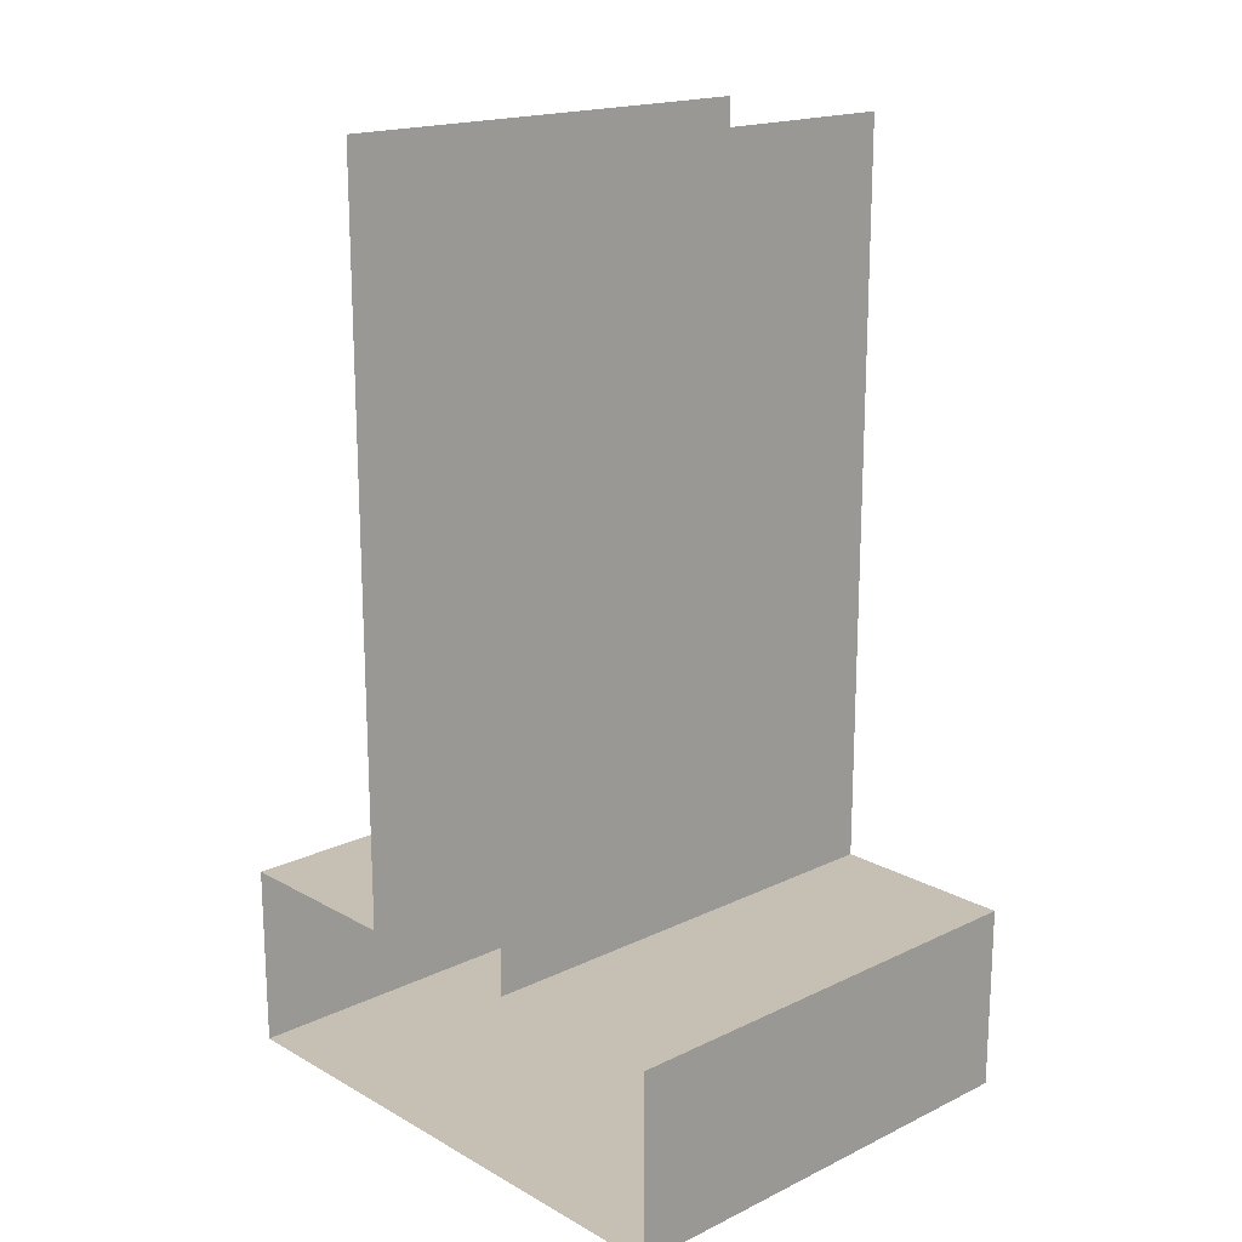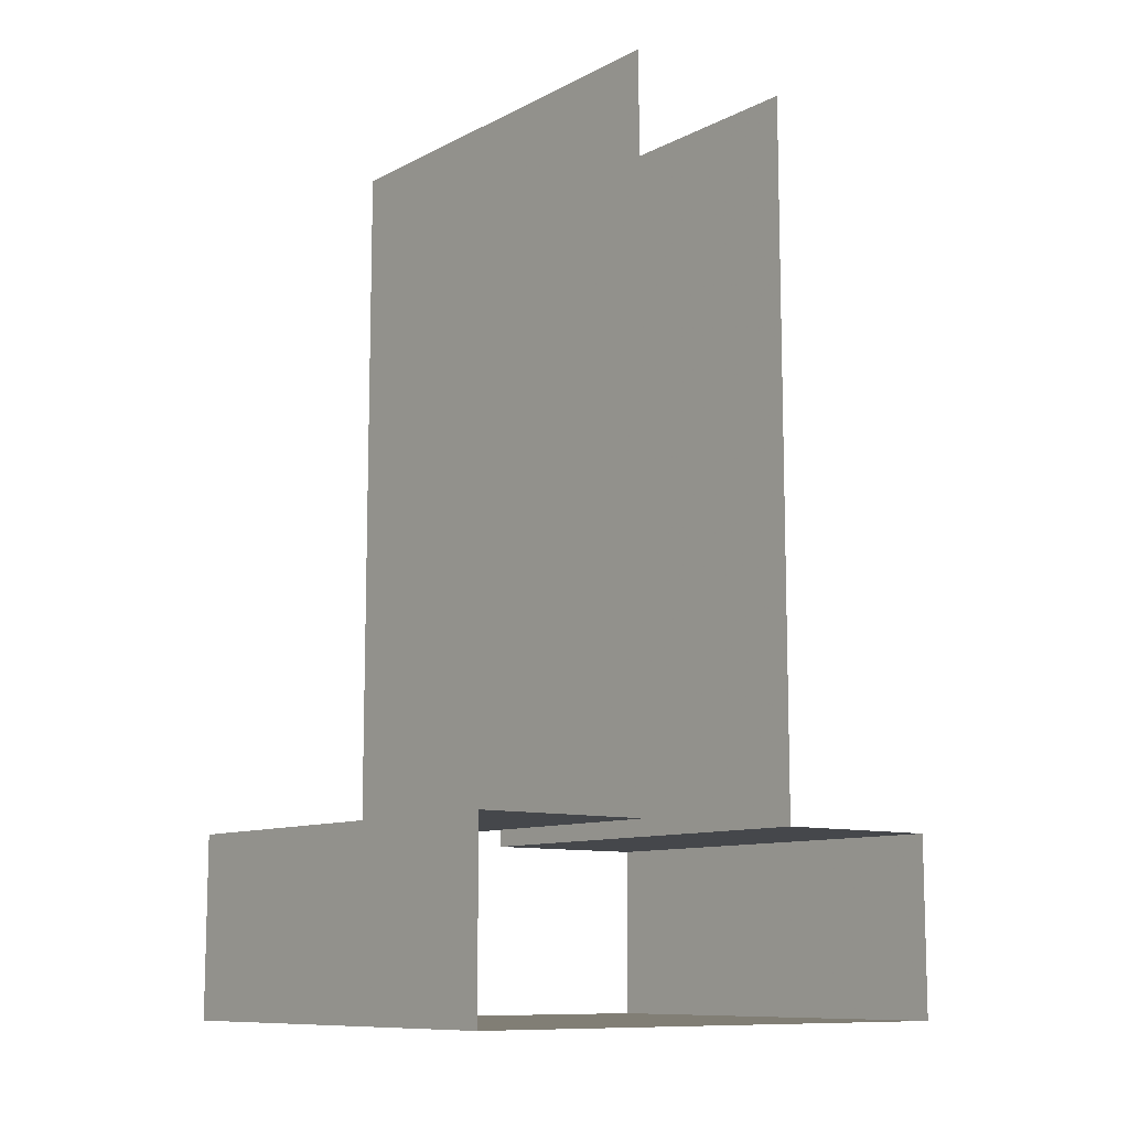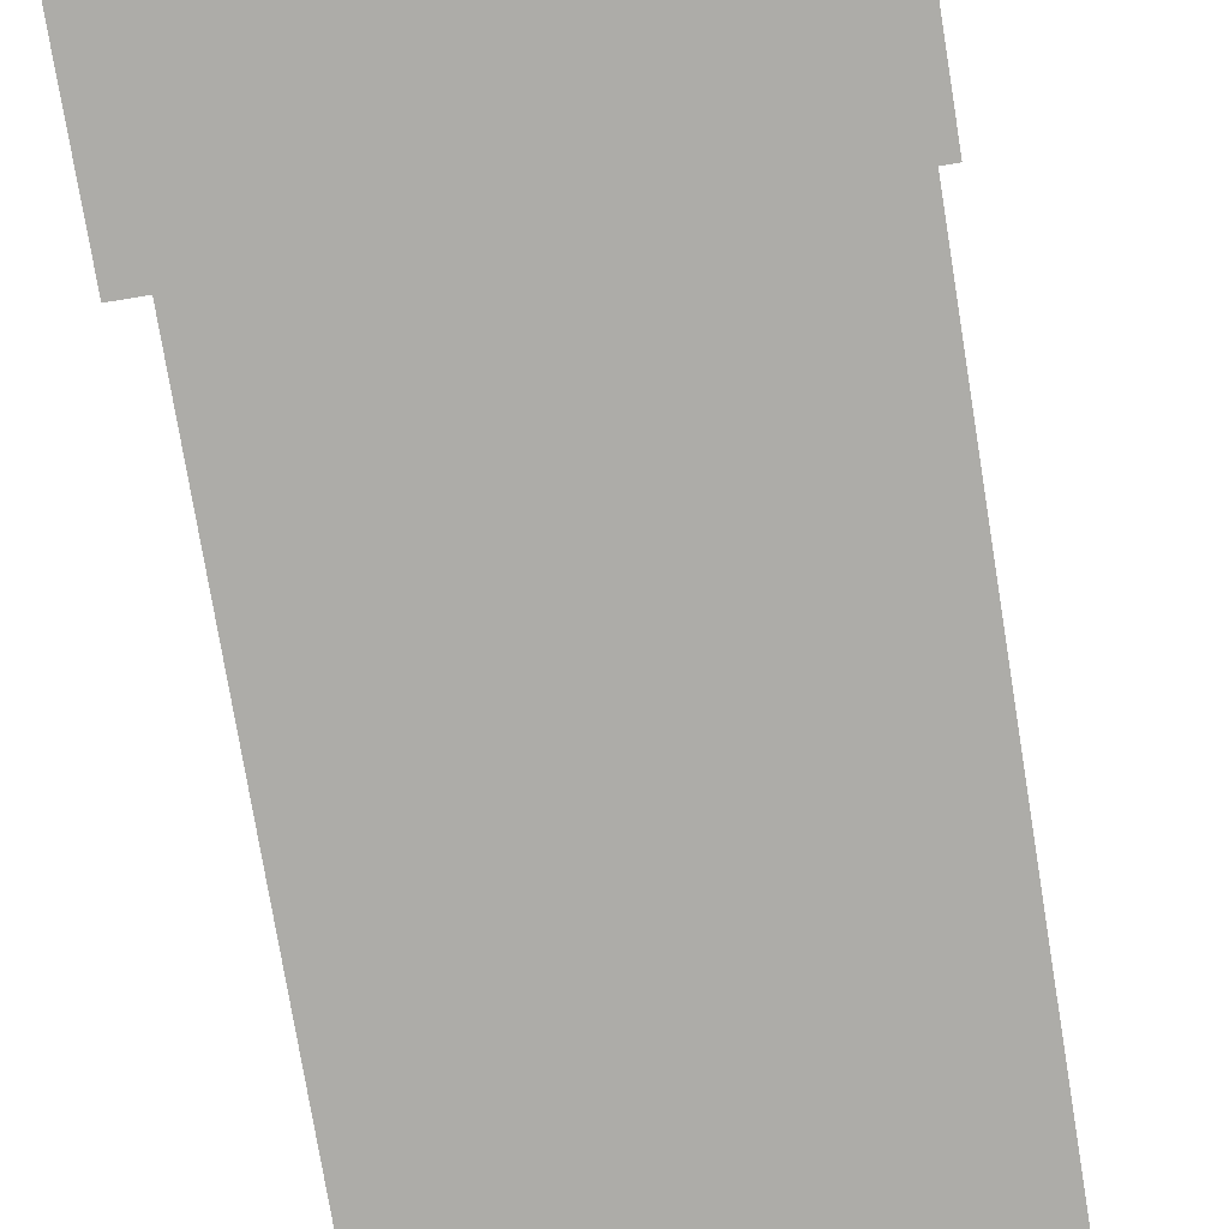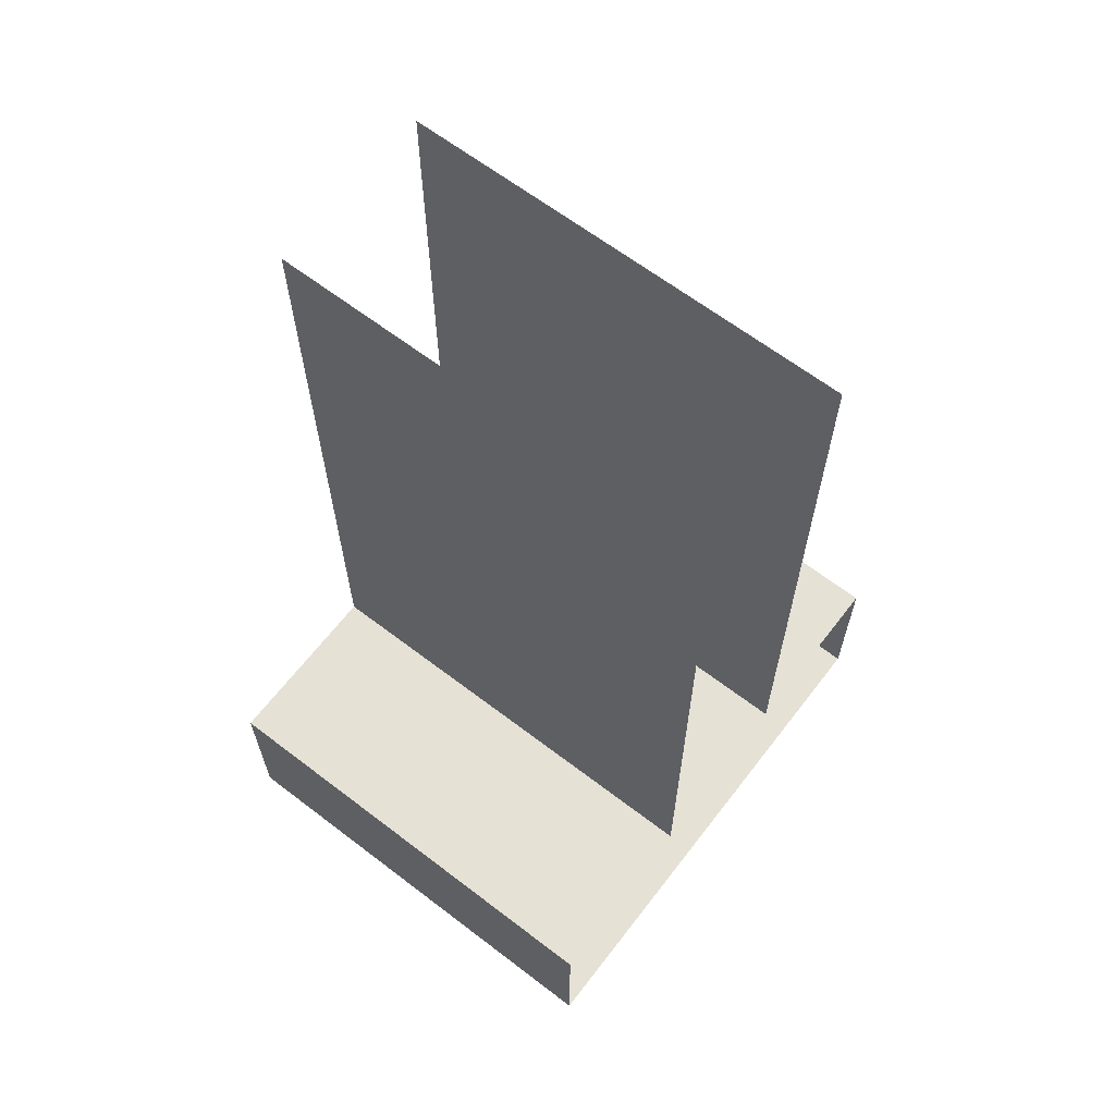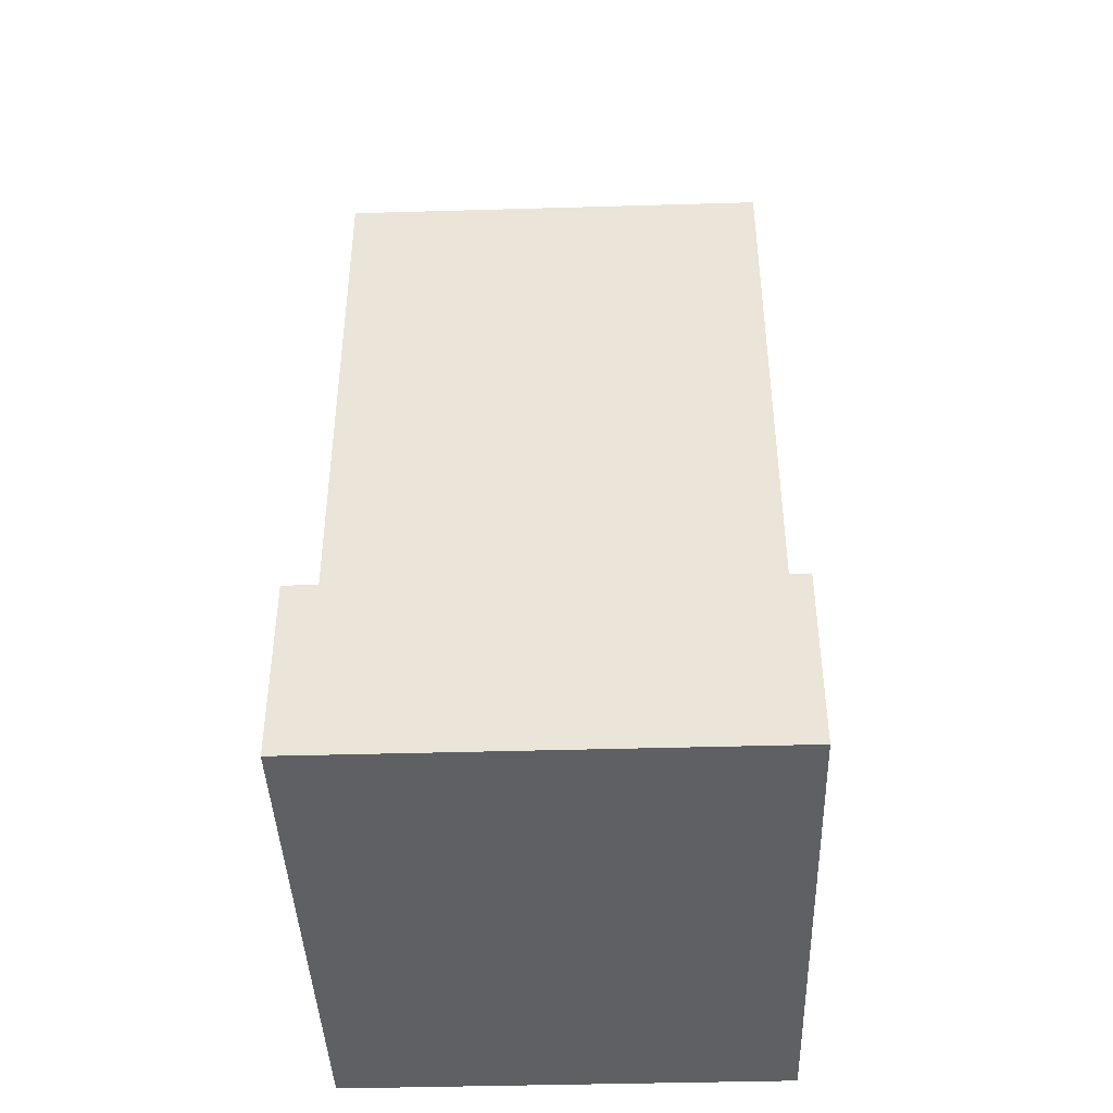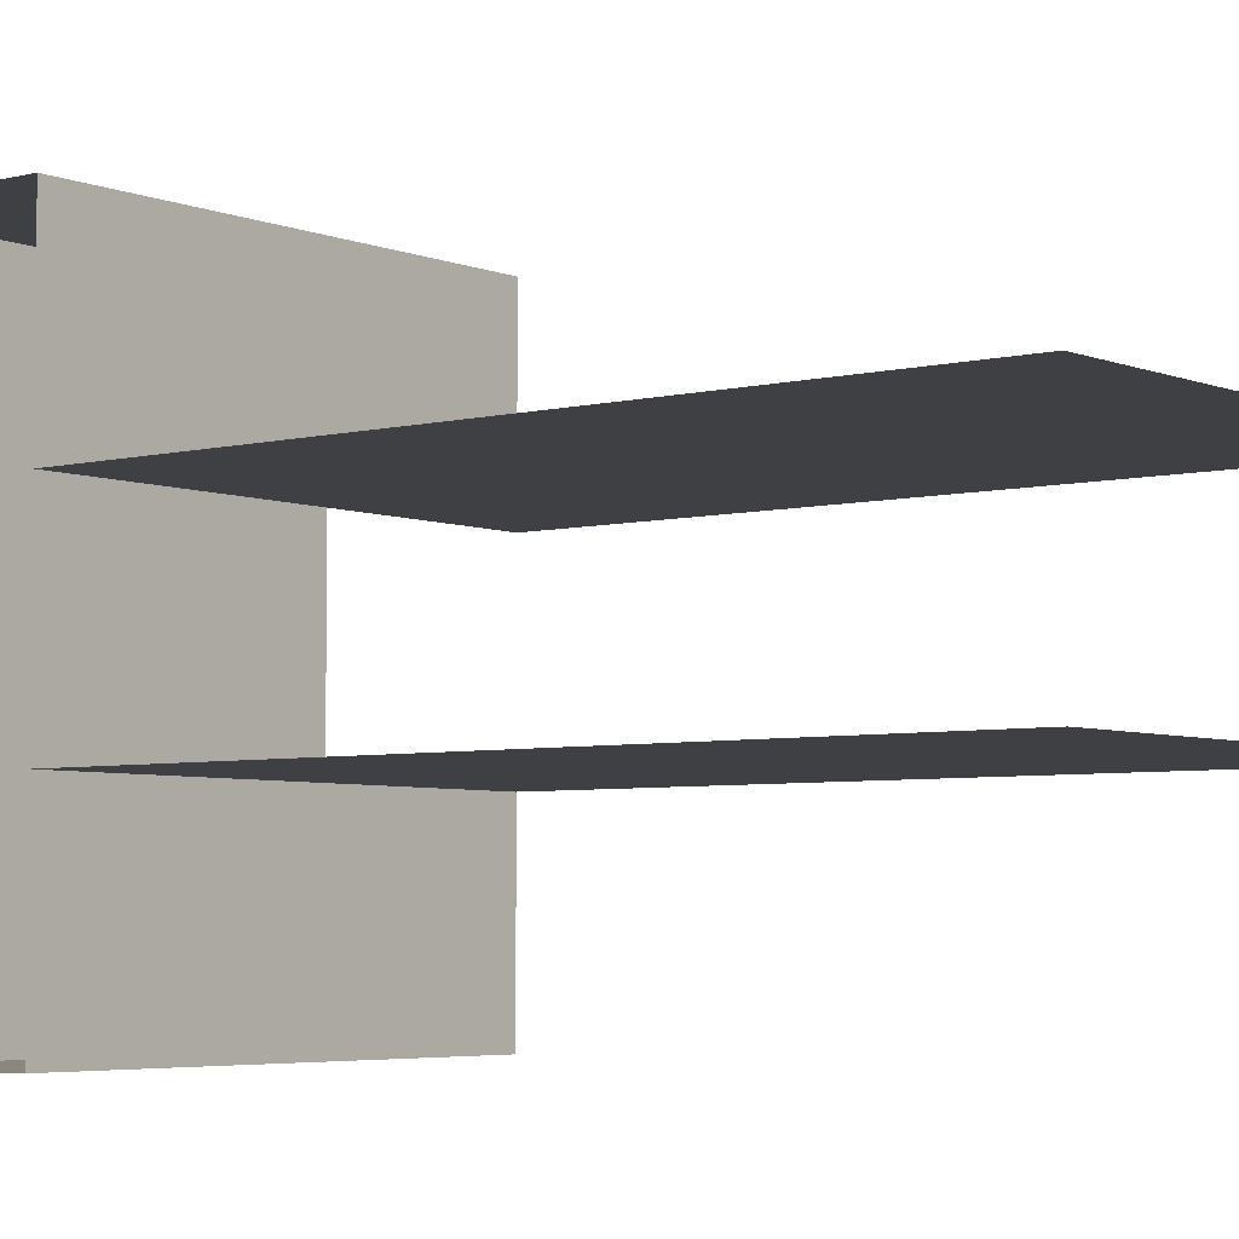
<metadata>
{"format":"obj","ext":"obj","renderer":"f3d","projection":"perspective","resolution":1024,"background":"white","views":[{"elev":18.1,"azim":137.1,"up":"+Z"},{"elev":-10.4,"azim":51.5,"up":"+Z"},{"elev":-76.6,"azim":-170.7,"up":"+Y"},{"elev":64.6,"azim":-142.4,"up":"+Z"},{"elev":-42.1,"azim":2.0,"up":"+Z"},{"elev":-4.9,"azim":-51.5,"up":"+Y"}]}
</metadata>
<code>
v 0.25 0.6 -1
v -0.25 0.6 -1
v -0.25 0 -1
v 0.25 0 -1
v -0.25 0 -1
v -0.25 0 -0.8
v 0.25 0 -0.8
v 0.25 0 -1
v 0.25 0.6 -1
v 0.25 0.6 -0.8
v -0.25 0.6 -0.8
v -0.25 0.6 -1
v 0.25 0.2 0
v 0.25 0.2 -0.8
v -0.25 0.2 -0.8
v -0.25 0.2 0
v -0.25 0 -0.8
v -0.25 0.2 -0.8
v 0.25 0.2 -0.8
v 0.25 0 -0.8
v -0.25 0.4 -0.8
v -0.25 0.6 -0.8
v 0.25 0.6 -0.8
v 0.25 0.4 -0.8
v 0.25 0.4 -0.8
v 0.25 0.4 0
v -0.25 0.4 0
v -0.25 0.4 -0.8
g mesh7430865
f 1 3 2
f 3 1 4
f 5 7 6
f 7 5 8
f 9 11 10
f 11 9 12
f 13 15 14
f 15 13 16
f 17 19 18
f 19 17 20
f 21 23 22
f 23 21 24
f 25 27 26
f 27 25 28

</code>
